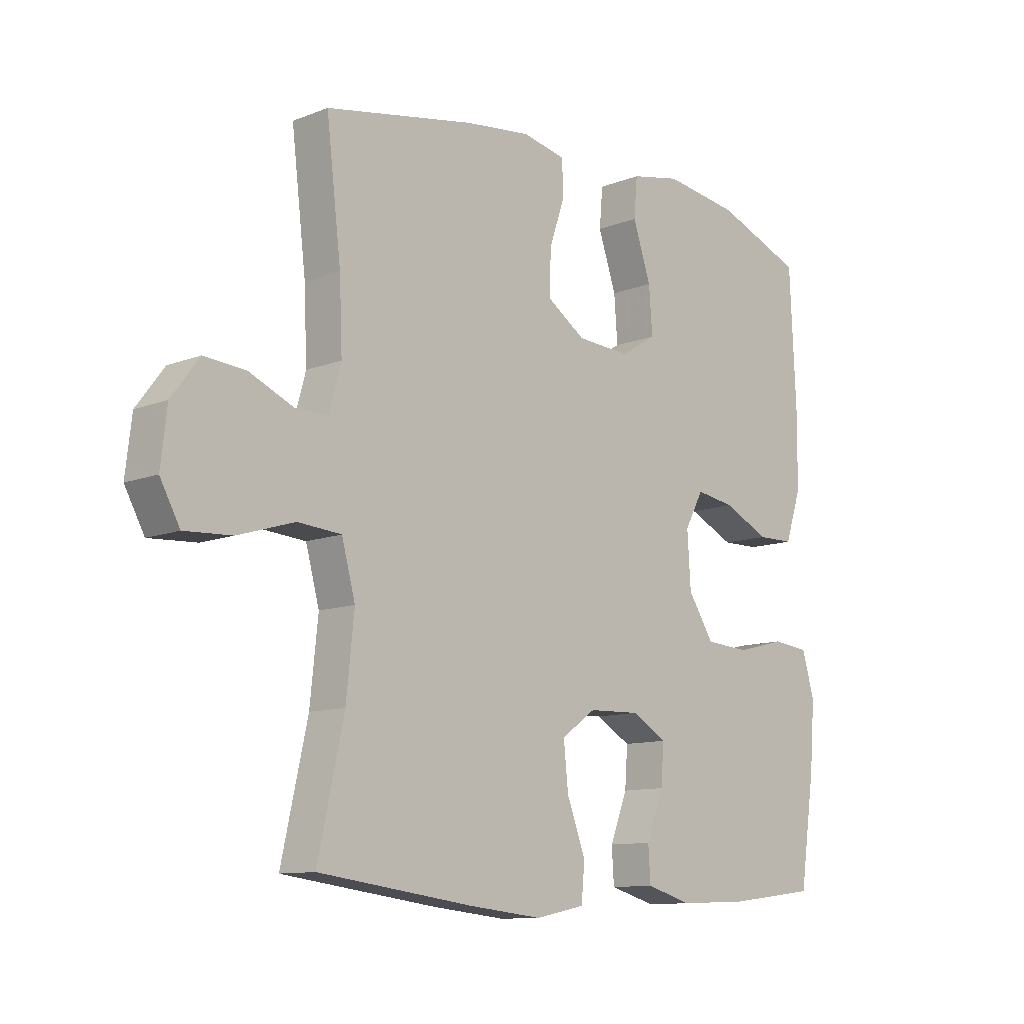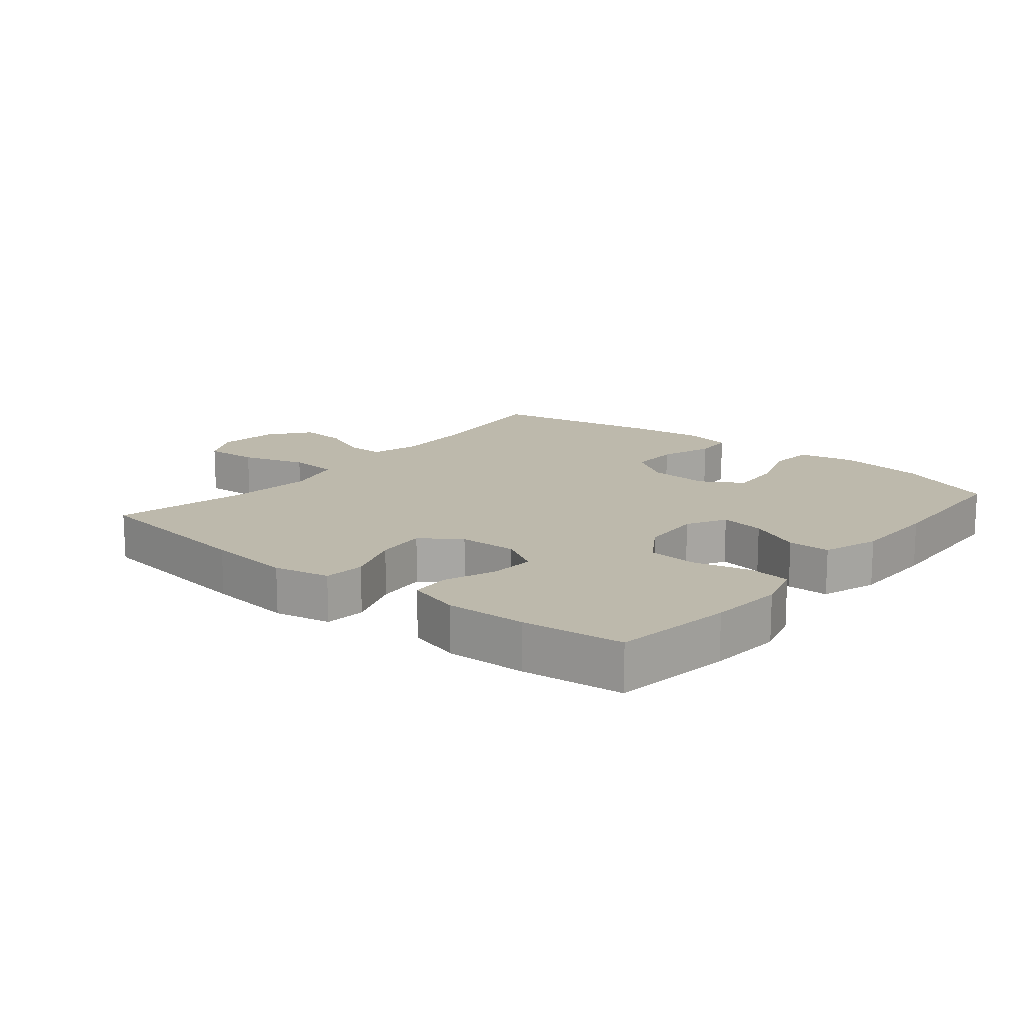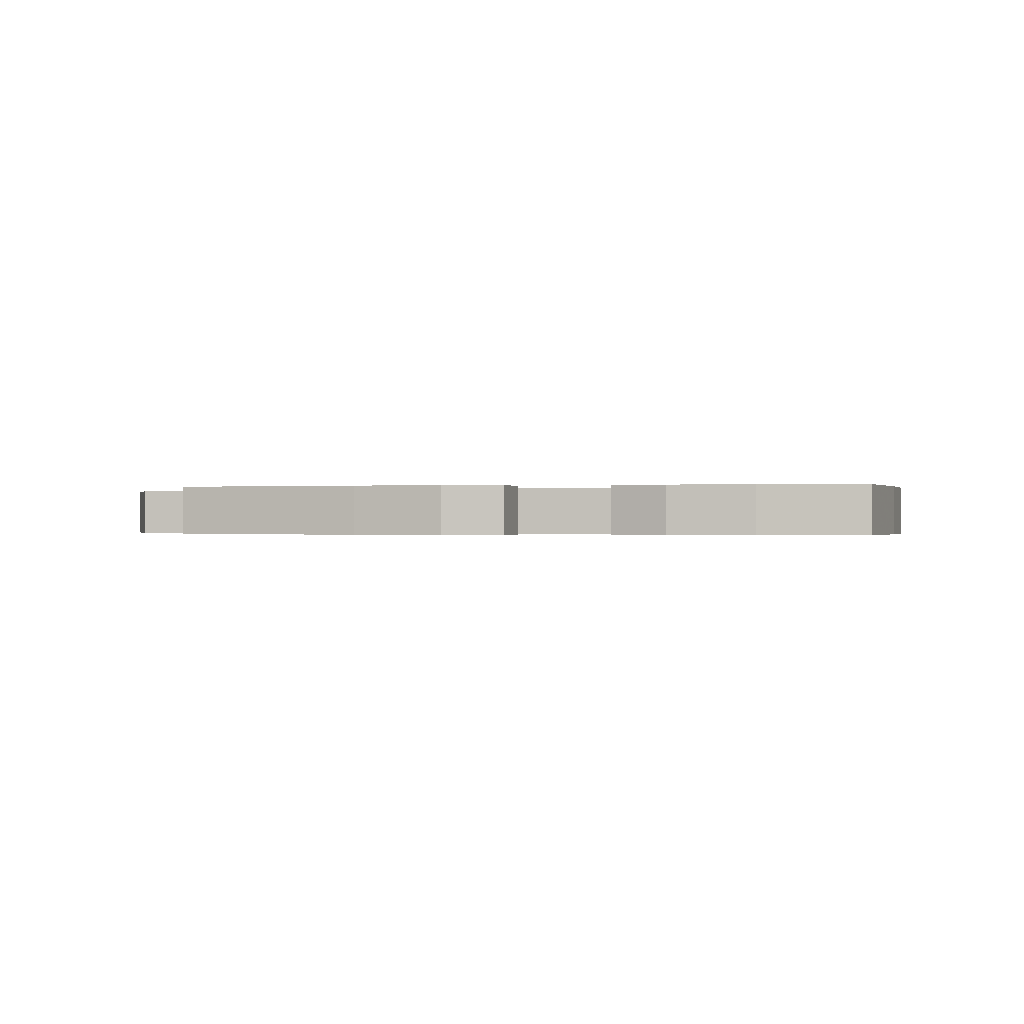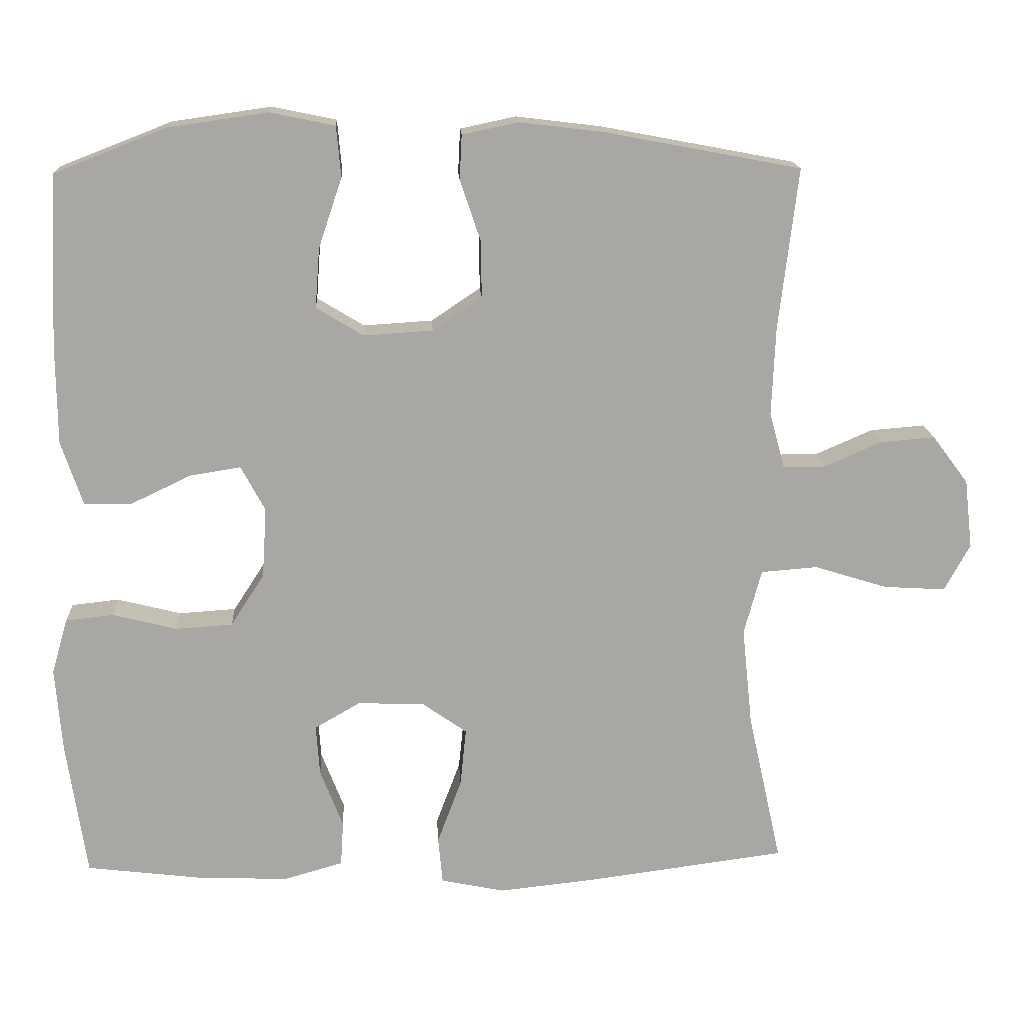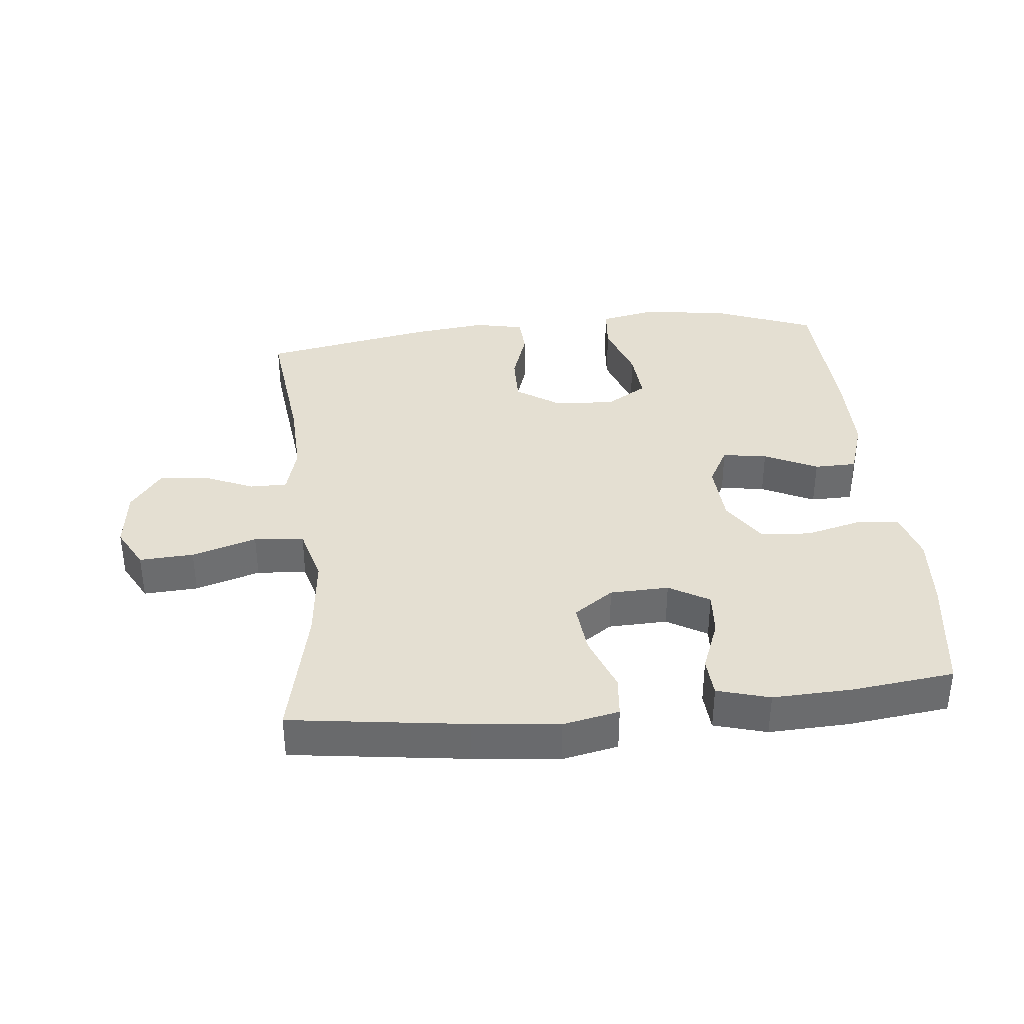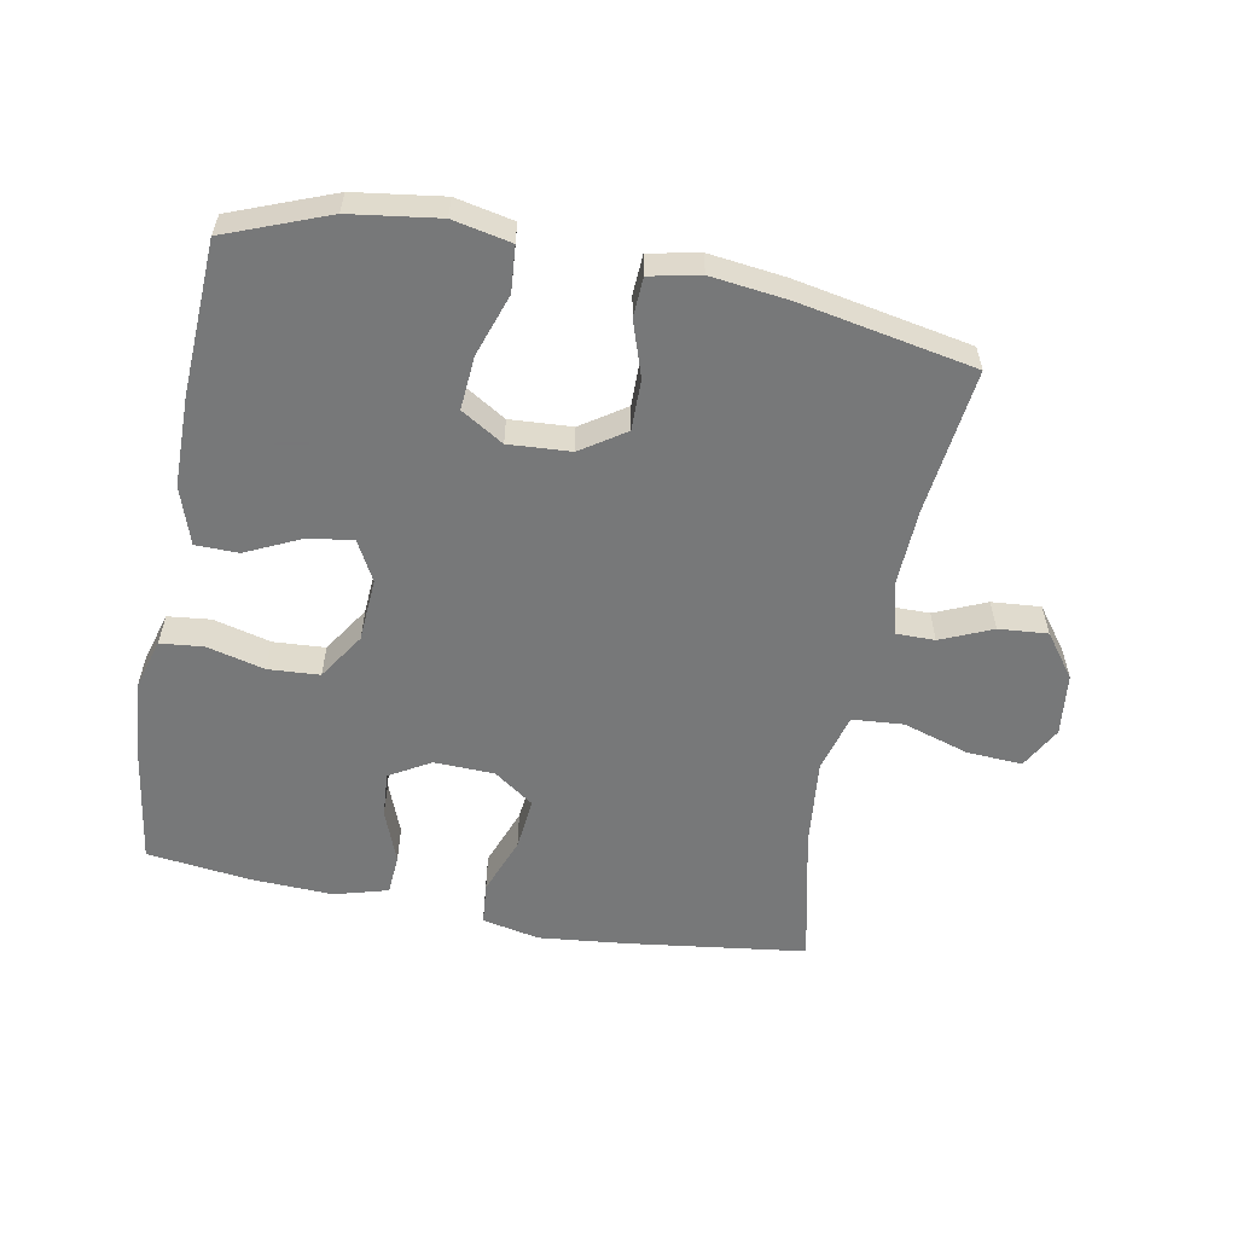
<metadata>
{"format":"obj","ext":"obj","renderer":"f3d","projection":"perspective","resolution":1024,"background":"white","views":[{"elev":-11.0,"azim":133.9,"up":"+Z"},{"elev":15.0,"azim":-140.6,"up":"+Y"},{"elev":-0.3,"azim":-168.2,"up":"+Y"},{"elev":15.8,"azim":-3.0,"up":"+Z"},{"elev":36.9,"azim":174.2,"up":"+Y"},{"elev":-57.3,"azim":-10.8,"up":"+Y"}]}
</metadata>
<code>
v 0.5 0.07 0.5
v 0.474 0.07 0.281
v 0.469 0.07 0.161
v 0.49 0.07 0.084
v 0.548 0.07 0.084
v 0.626 0.07 0.118
v 0.7 0.07 0.124
v 0.749 0.07 0.059
v 0.76 0.07 -0.035
v 0.725 0.07 -0.099
v 0.641 0.07 -0.094
v 0.541 0.07 -0.063
v 0.464 0.07 -0.069
v 0.44 0.07 -0.158
v 0.454 0.07 -0.292
v 0.5 0.07 -0.5
v 0.228 0.07 -0.536
v 0.096 0.07 -0.55
v 0.009 0.07 -0.532
v 0.003 0.07 -0.468
v 0.036 0.07 -0.38
v 0.044 0.07 -0.301
v -0.017 0.07 -0.258
v -0.108 0.07 -0.255
v -0.17 0.07 -0.291
v -0.165 0.07 -0.36
v -0.134 0.07 -0.44
v -0.138 0.07 -0.501
v -0.219 0.07 -0.524
v -0.343 0.07 -0.519
v -0.5 0.07 -0.5
v -0.527 0.07 -0.315
v -0.536 0.07 -0.2
v -0.514 0.07 -0.124
v -0.449 0.07 -0.117
v -0.362 0.07 -0.139
v -0.284 0.07 -0.134
v -0.238 0.07 -0.063
v -0.232 0.07 0.033
v -0.265 0.07 0.094
v -0.334 0.07 0.083
v -0.416 0.07 0.044
v -0.481 0.07 0.045
v -0.51 0.07 0.132
v -0.511 0.07 0.267
v -0.5 0.07 0.5
v -0.346 0.07 0.56
v -0.212 0.07 0.579
v -0.124 0.07 0.561
v -0.118 0.07 0.492
v -0.15 0.07 0.397
v -0.156 0.07 0.316
v -0.092 0.07 0.277
v 0.002 0.07 0.283
v 0.069 0.07 0.328
v 0.068 0.07 0.405
v 0.04 0.07 0.488
v 0.043 0.07 0.548
v 0.119 0.07 0.564
v 0.235 0.07 0.55
v 0.5 0 0.5
v 0.474 0 0.281
v 0.469 0 0.161
v 0.49 0 0.084
v 0.548 0 0.084
v 0.626 0 0.118
v 0.7 0 0.124
v 0.749 0 0.059
v 0.76 0 -0.035
v 0.725 0 -0.099
v 0.641 0 -0.094
v 0.541 0 -0.063
v 0.464 0 -0.069
v 0.44 0 -0.158
v 0.454 0 -0.292
v 0.5 0 -0.5
v 0.228 0 -0.536
v 0.096 0 -0.55
v 0.009 0 -0.532
v 0.003 0 -0.468
v 0.036 0 -0.38
v 0.044 0 -0.301
v -0.017 0 -0.258
v -0.108 0 -0.255
v -0.17 0 -0.291
v -0.165 0 -0.36
v -0.134 0 -0.44
v -0.138 0 -0.501
v -0.219 0 -0.524
v -0.343 0 -0.519
v -0.5 0 -0.5
v -0.527 0 -0.315
v -0.536 0 -0.2
v -0.514 0 -0.124
v -0.449 0 -0.117
v -0.362 0 -0.139
v -0.284 0 -0.134
v -0.238 0 -0.063
v -0.232 0 0.033
v -0.265 0 0.094
v -0.334 0 0.083
v -0.416 0 0.044
v -0.481 0 0.045
v -0.51 0 0.132
v -0.511 0 0.267
v -0.5 0 0.5
v -0.346 0 0.56
v -0.212 0 0.579
v -0.124 0 0.561
v -0.118 0 0.492
v -0.15 0 0.397
v -0.156 0 0.316
v -0.092 0 0.277
v 0.002 0 0.283
v 0.069 0 0.328
v 0.068 0 0.405
v 0.04 0 0.488
v 0.043 0 0.548
v 0.119 0 0.564
v 0.235 0 0.55
f 60 1 2
f 59 60 2
f 58 59 2
f 57 58 2
f 56 57 2
f 55 56 2 3
f 54 55 3 4
f 53 54 4
f 49 50 51
f 48 49 51
f 47 48 51
f 46 47 51
f 45 46 51
f 44 45 51
f 43 44 51
f 42 43 51
f 41 42 51
f 40 41 51 52
f 39 40 52 53
f 34 35 36
f 33 34 36
f 32 33 36
f 31 32 36
f 30 31 36
f 29 30 36
f 28 29 36
f 27 28 36
f 26 27 36
f 25 26 36 37
f 24 25 37 38
f 19 20 21
f 18 19 21
f 17 18 21
f 16 17 21
f 15 16 21
f 14 15 21 22
f 13 14 22 23
f 10 11 12
f 9 10 12
f 8 9 12
f 7 8 12
f 6 7 12
f 5 6 12
f 4 5 12 13
f 38 39 53
f 24 38 53
f 23 24 53
f 13 23 53
f 4 13 53
f 62 61 120
f 62 120 119
f 62 119 118
f 62 118 117
f 62 117 116
f 63 62 116 115
f 64 63 115 114
f 64 114 113
f 111 110 109
f 111 109 108
f 111 108 107
f 111 107 106
f 111 106 105
f 111 105 104
f 111 104 103
f 111 103 102
f 111 102 101
f 112 111 101 100
f 113 112 100 99
f 96 95 94
f 96 94 93
f 96 93 92
f 96 92 91
f 96 91 90
f 96 90 89
f 96 89 88
f 96 88 87
f 96 87 86
f 97 96 86 85
f 98 97 85 84
f 81 80 79
f 81 79 78
f 81 78 77
f 81 77 76
f 81 76 75
f 82 81 75 74
f 83 82 74 73
f 72 71 70
f 72 70 69
f 72 69 68
f 72 68 67
f 72 67 66
f 72 66 65
f 73 72 65 64
f 113 99 98
f 113 98 84
f 113 84 83
f 113 83 73
f 113 73 64
f 1 61 62 2
f 2 62 63 3
f 3 63 64 4
f 4 64 65 5
f 5 65 66 6
f 6 66 67 7
f 7 67 68 8
f 8 68 69 9
f 9 69 70 10
f 10 70 71 11
f 11 71 72 12
f 12 72 73 13
f 13 73 74 14
f 14 74 75 15
f 15 75 76 16
f 16 76 77 17
f 17 77 78 18
f 18 78 79 19
f 19 79 80 20
f 20 80 81 21
f 21 81 82 22
f 22 82 83 23
f 23 83 84 24
f 24 84 85 25
f 25 85 86 26
f 26 86 87 27
f 27 87 88 28
f 28 88 89 29
f 29 89 90 30
f 30 90 91 31
f 31 91 92 32
f 32 92 93 33
f 33 93 94 34
f 34 94 95 35
f 35 95 96 36
f 36 96 97 37
f 37 97 98 38
f 38 98 99 39
f 39 99 100 40
f 40 100 101 41
f 41 101 102 42
f 42 102 103 43
f 43 103 104 44
f 44 104 105 45
f 45 105 106 46
f 46 106 107 47
f 47 107 108 48
f 48 108 109 49
f 49 109 110 50
f 50 110 111 51
f 51 111 112 52
f 52 112 113 53
f 53 113 114 54
f 54 114 115 55
f 55 115 116 56
f 56 116 117 57
f 57 117 118 58
f 58 118 119 59
f 59 119 120 60
f 60 120 61 1

</code>
